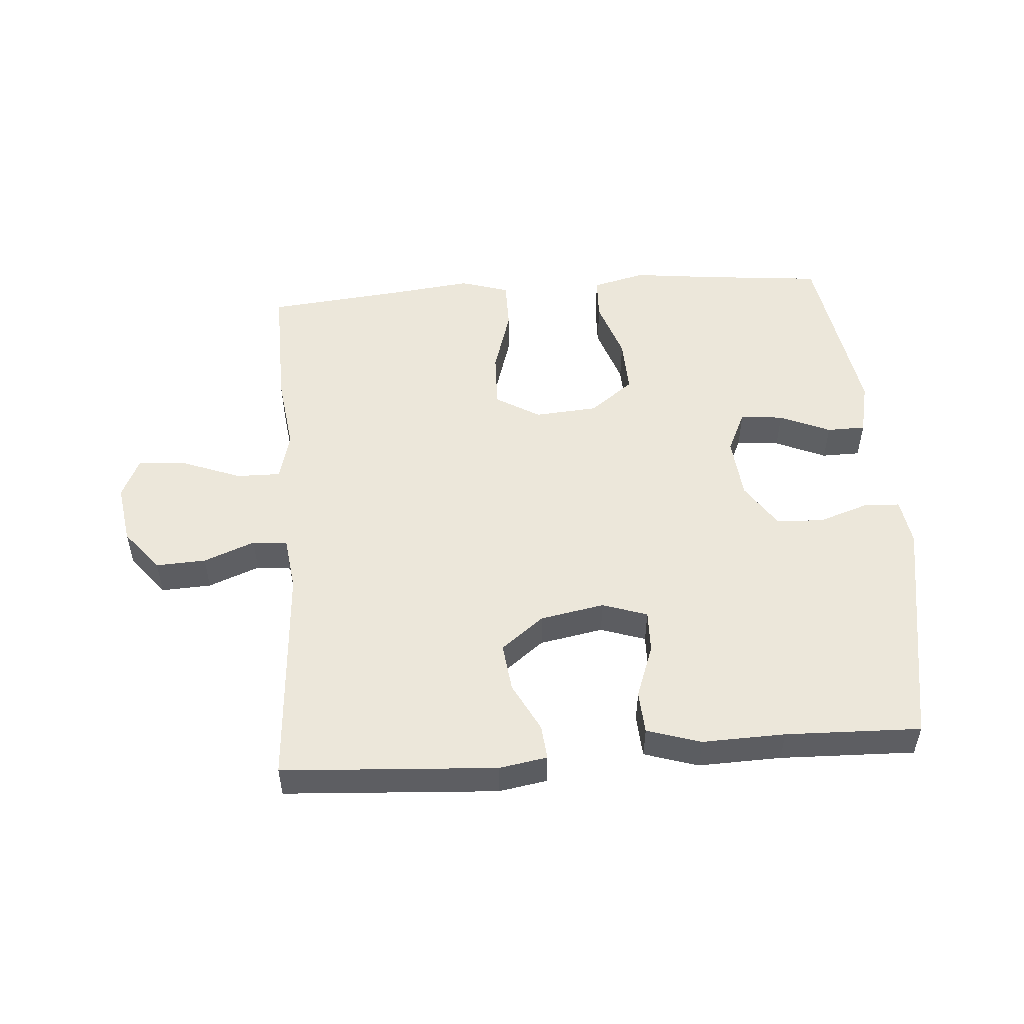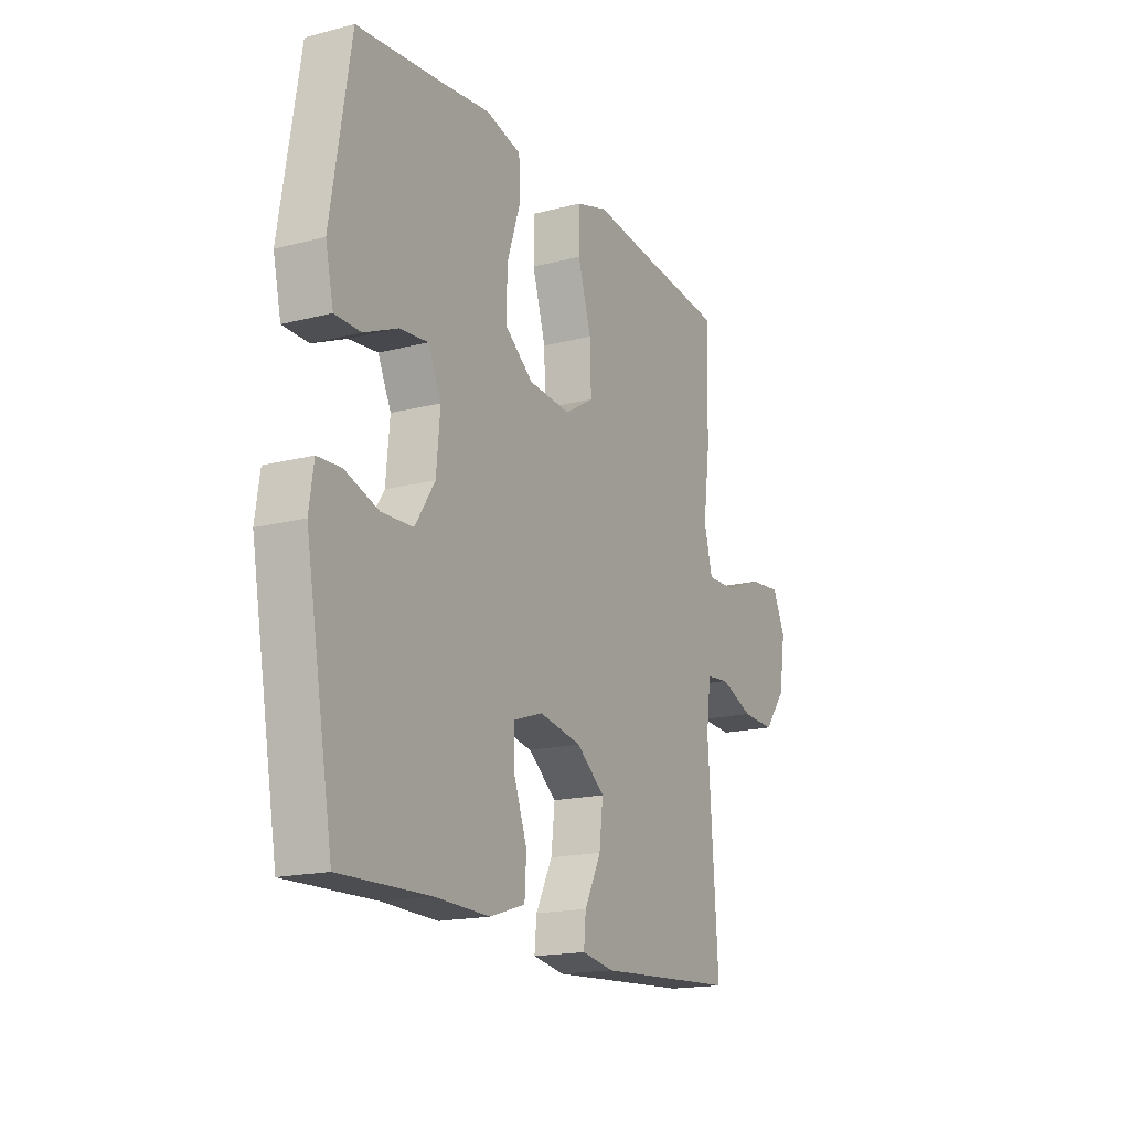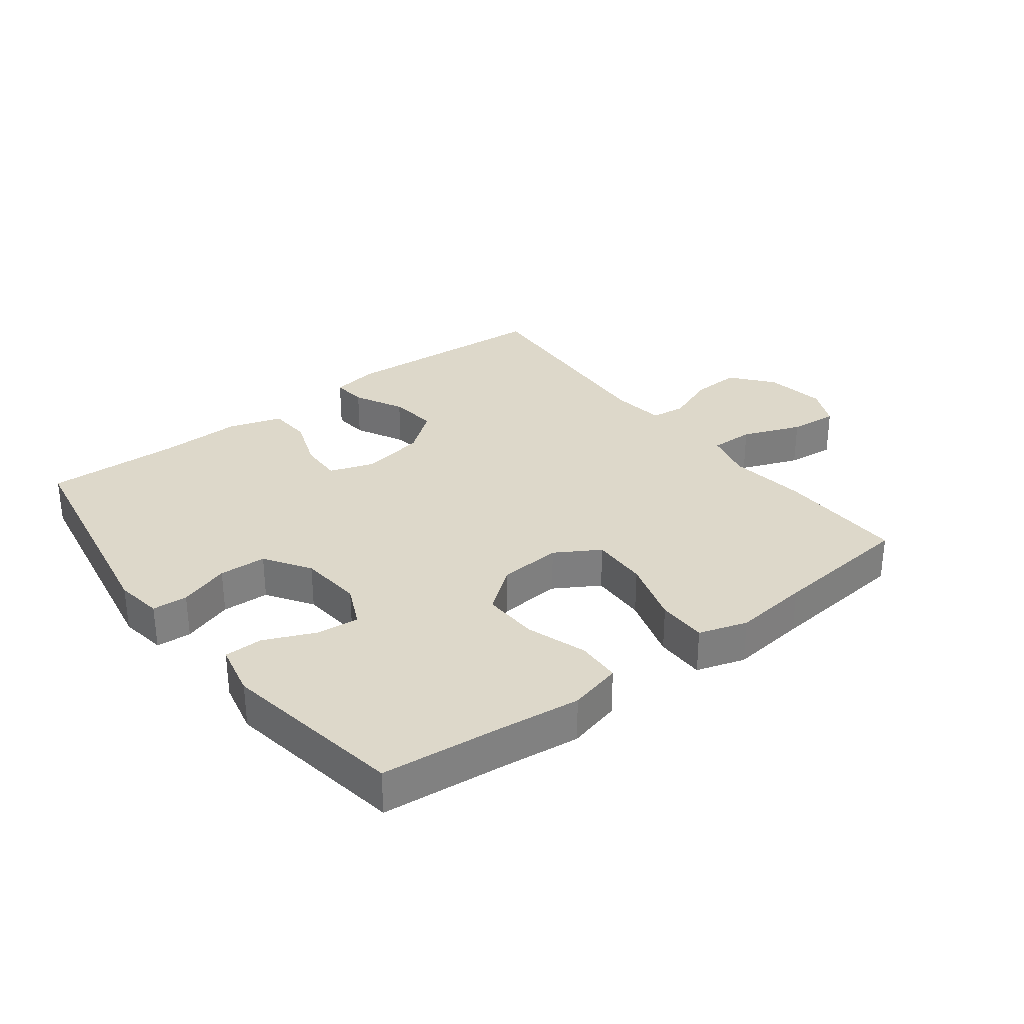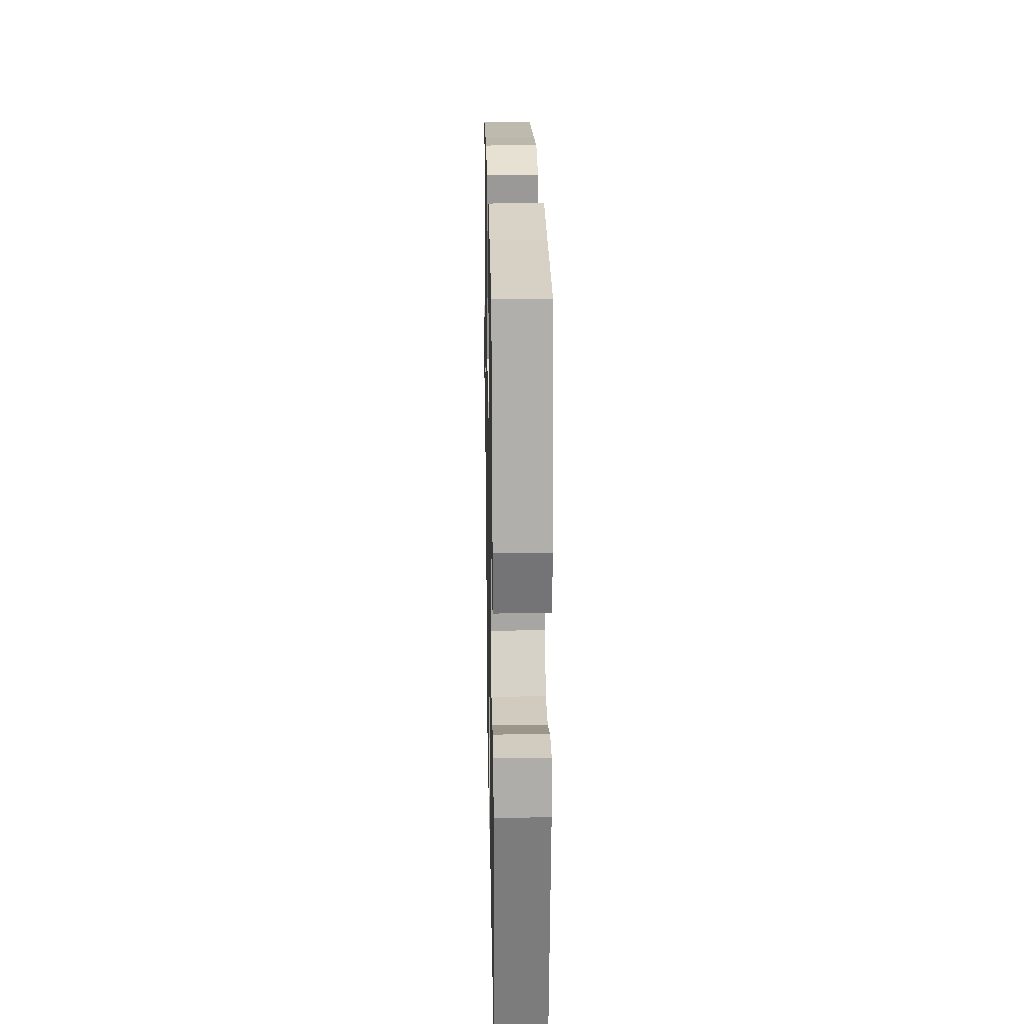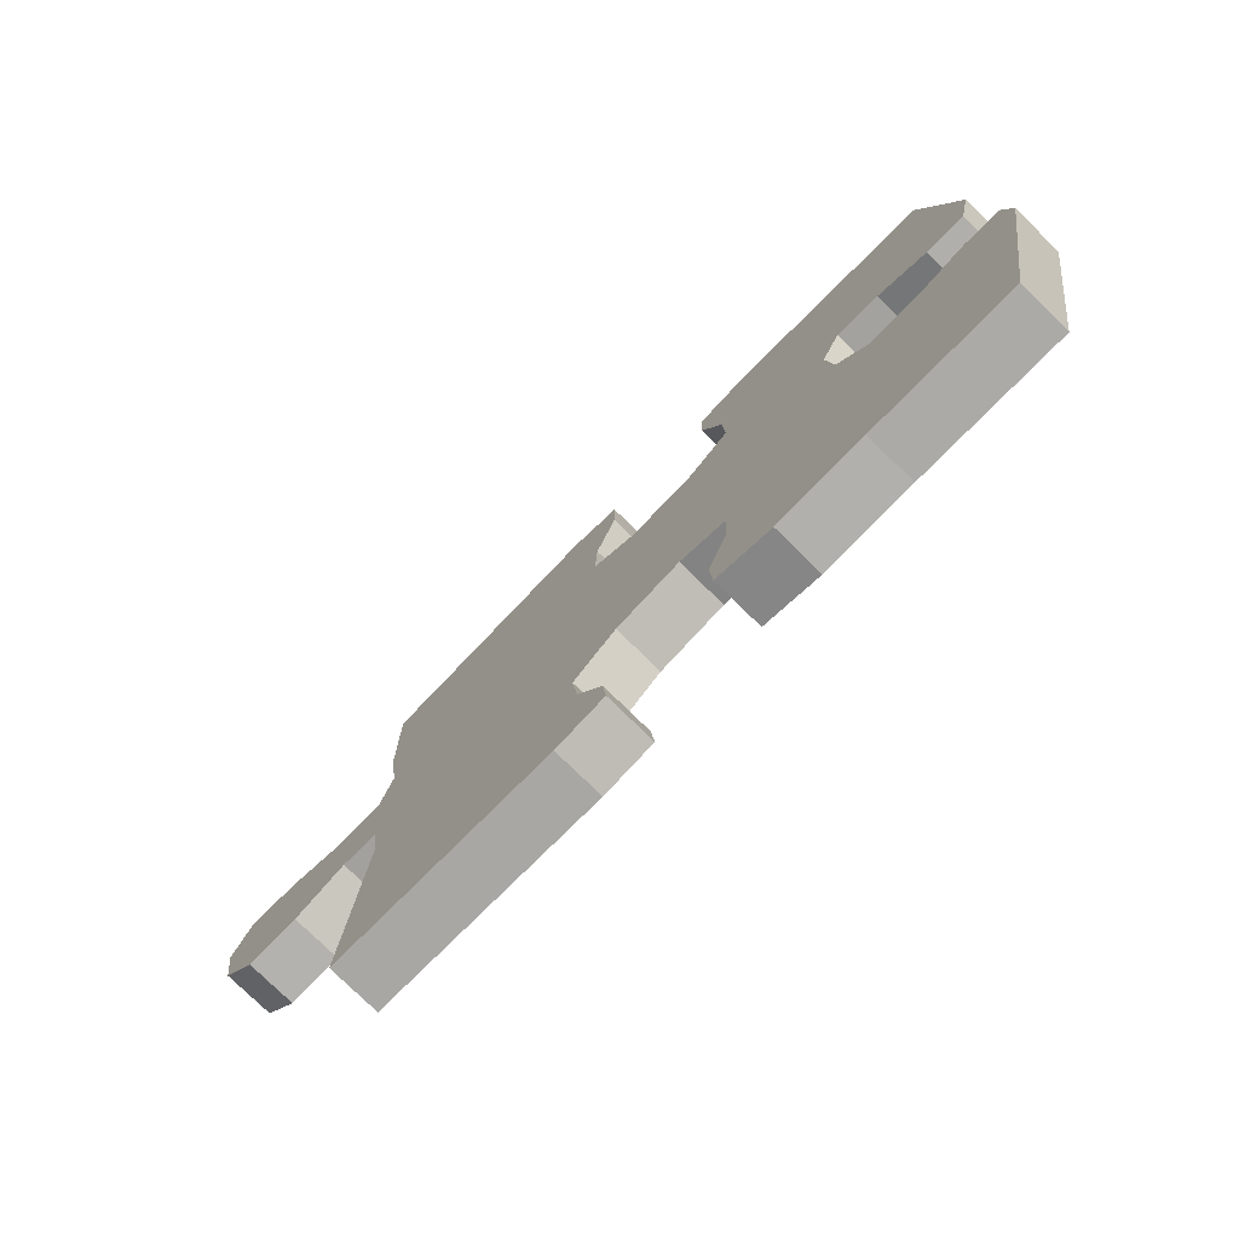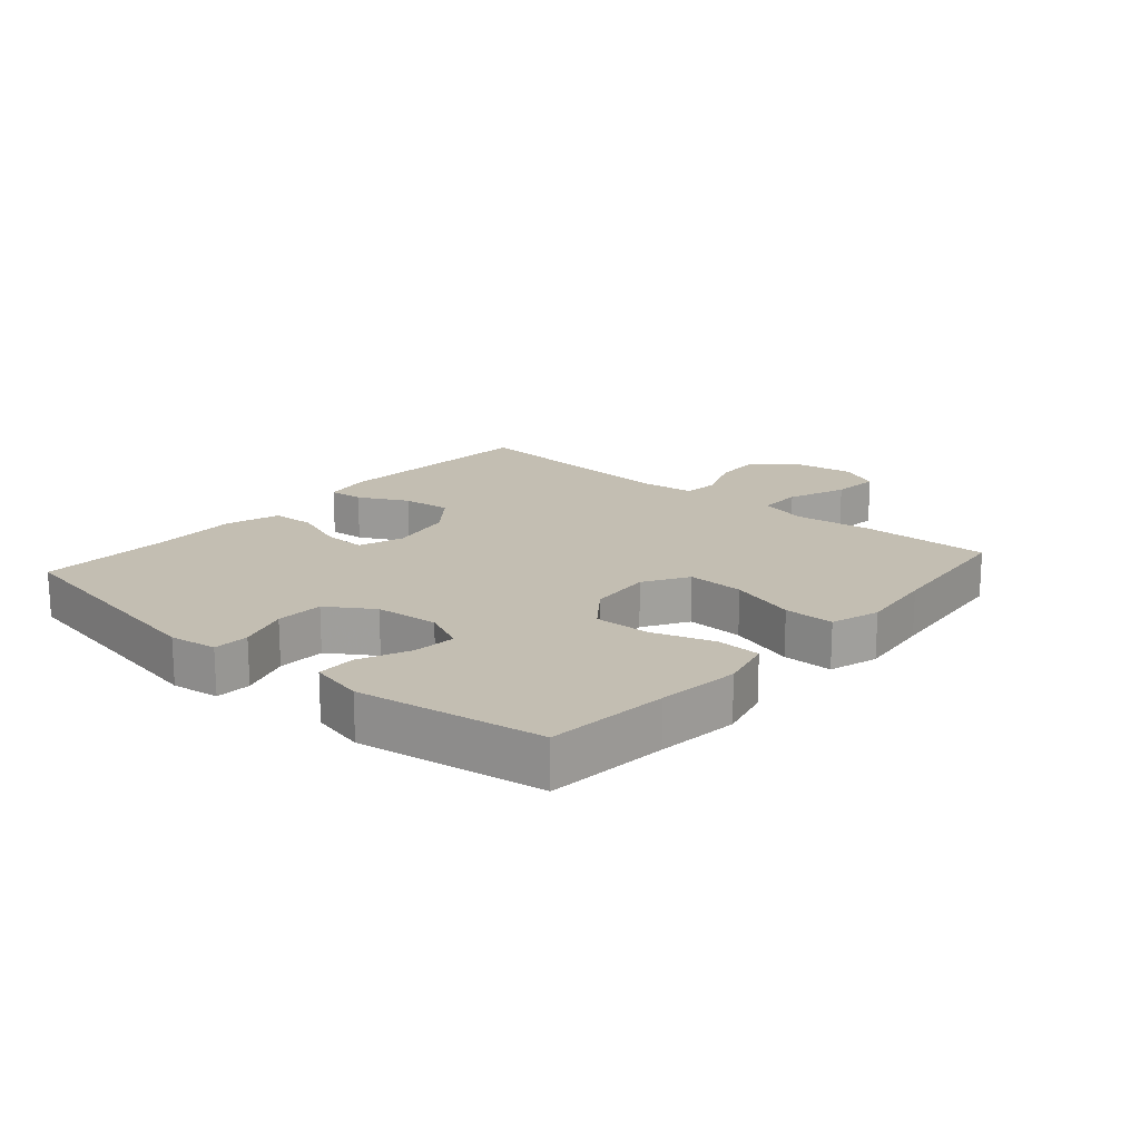
<metadata>
{"format":"obj","ext":"obj","renderer":"f3d","projection":"perspective","resolution":1024,"background":"white","views":[{"elev":51.3,"azim":175.7,"up":"+Y"},{"elev":-17.2,"azim":-62.6,"up":"+Z"},{"elev":31.0,"azim":-37.4,"up":"+Y"},{"elev":21.2,"azim":-91.1,"up":"+Z"},{"elev":-77.4,"azim":-134.4,"up":"+Z"},{"elev":17.5,"azim":-49.0,"up":"+Y"}]}
</metadata>
<code>
v -0.5 0.07 0.5
v -0.308 0.07 0.519
v -0.18 0.07 0.534
v -0.096 0.07 0.513
v -0.093 0.07 0.443
v -0.125 0.07 0.347
v -0.128 0.07 0.258
v -0.059 0.07 0.205
v 0.041 0.07 0.197
v 0.111 0.07 0.239
v 0.108 0.07 0.329
v 0.076 0.07 0.434
v 0.076 0.07 0.513
v 0.153 0.07 0.537
v 0.273 0.07 0.523
v 0.5 0.07 0.5
v 0.496 0.07 0.295
v 0.48 0.07 0.172
v 0.5 0.07 0.094
v 0.57 0.07 0.095
v 0.663 0.07 0.131
v 0.74 0.07 0.138
v 0.77 0.07 0.073
v 0.755 0.07 -0.023
v 0.702 0.07 -0.089
v 0.623 0.07 -0.085
v 0.542 0.07 -0.053
v 0.487 0.07 -0.059
v 0.476 0.07 -0.145
v 0.5 0.07 -0.5
v 0.162 0.07 -0.521
v 0.086 0.07 -0.508
v 0.091 0.07 -0.453
v 0.131 0.07 -0.375
v 0.14 0.07 -0.298
v 0.072 0.07 -0.245
v -0.029 0.07 -0.226
v -0.1 0.07 -0.25
v -0.098 0.07 -0.318
v -0.067 0.07 -0.403
v -0.071 0.07 -0.471
v -0.156 0.07 -0.498
v -0.287 0.07 -0.494
v -0.5 0.07 -0.5
v -0.566 0.07 -0.128
v -0.555 0.07 -0.053
v -0.499 0.07 -0.05
v -0.419 0.07 -0.077
v -0.344 0.07 -0.074
v -0.297 0.07 -0.002
v -0.288 0.07 0.098
v -0.319 0.07 0.165
v -0.387 0.07 0.158
v -0.467 0.07 0.123
v -0.528 0.07 0.124
v -0.547 0.07 0.209
v -0.5 0 0.5
v -0.308 0 0.519
v -0.18 0 0.534
v -0.096 0 0.513
v -0.093 0 0.443
v -0.125 0 0.347
v -0.128 0 0.258
v -0.059 0 0.205
v 0.041 0 0.197
v 0.111 0 0.239
v 0.108 0 0.329
v 0.076 0 0.434
v 0.076 0 0.513
v 0.153 0 0.537
v 0.273 0 0.523
v 0.5 0 0.5
v 0.496 0 0.295
v 0.48 0 0.172
v 0.5 0 0.094
v 0.57 0 0.095
v 0.663 0 0.131
v 0.74 0 0.138
v 0.77 0 0.073
v 0.755 0 -0.023
v 0.702 0 -0.089
v 0.623 0 -0.085
v 0.542 0 -0.053
v 0.487 0 -0.059
v 0.476 0 -0.145
v 0.5 0 -0.5
v 0.162 0 -0.521
v 0.086 0 -0.508
v 0.091 0 -0.453
v 0.131 0 -0.375
v 0.14 0 -0.298
v 0.072 0 -0.245
v -0.029 0 -0.226
v -0.1 0 -0.25
v -0.098 0 -0.318
v -0.067 0 -0.403
v -0.071 0 -0.471
v -0.156 0 -0.498
v -0.287 0 -0.494
v -0.5 0 -0.5
v -0.566 0 -0.128
v -0.555 0 -0.053
v -0.499 0 -0.05
v -0.419 0 -0.077
v -0.344 0 -0.074
v -0.297 0 -0.002
v -0.288 0 0.098
v -0.319 0 0.165
v -0.387 0 0.158
v -0.467 0 0.123
v -0.528 0 0.124
v -0.547 0 0.209
f 56 1 2
f 55 56 2
f 54 55 2
f 53 54 2
f 4 5 6
f 3 4 6
f 2 3 6
f 53 2 6
f 52 53 6
f 51 52 6 7
f 50 51 7 8
f 49 50 8 9
f 46 47 48
f 45 46 48
f 44 45 48
f 43 44 48
f 43 48 49
f 42 43 49
f 41 42 49
f 40 41 49
f 39 40 49
f 38 39 49
f 49 9 10
f 38 49 10
f 37 38 10
f 32 33 34
f 31 32 34
f 30 31 34
f 29 30 34
f 28 29 34 35
f 25 26 27
f 24 25 27
f 23 24 27
f 22 23 27
f 21 22 27
f 20 21 27
f 19 20 27 28
f 28 35 36
f 19 28 36
f 18 19 36
f 36 37 10
f 18 36 10
f 17 18 10
f 16 17 10
f 15 16 10
f 14 15 10 11
f 11 12 13 14
f 58 57 112
f 58 112 111
f 58 111 110
f 58 110 109
f 62 61 60
f 62 60 59
f 62 59 58
f 62 58 109
f 62 109 108
f 63 62 108 107
f 64 63 107 106
f 65 64 106 105
f 104 103 102
f 104 102 101
f 104 101 100
f 104 100 99
f 105 104 99
f 105 99 98
f 105 98 97
f 105 97 96
f 105 96 95
f 105 95 94
f 66 65 105
f 66 105 94
f 66 94 93
f 90 89 88
f 90 88 87
f 90 87 86
f 90 86 85
f 91 90 85 84
f 83 82 81
f 83 81 80
f 83 80 79
f 83 79 78
f 83 78 77
f 83 77 76
f 84 83 76 75
f 92 91 84
f 92 84 75
f 92 75 74
f 66 93 92
f 66 92 74
f 66 74 73
f 66 73 72
f 66 72 71
f 67 66 71 70
f 70 69 68 67
f 1 57 58 2
f 2 58 59 3
f 3 59 60 4
f 4 60 61 5
f 5 61 62 6
f 6 62 63 7
f 7 63 64 8
f 8 64 65 9
f 9 65 66 10
f 10 66 67 11
f 11 67 68 12
f 12 68 69 13
f 13 69 70 14
f 14 70 71 15
f 15 71 72 16
f 16 72 73 17
f 17 73 74 18
f 18 74 75 19
f 19 75 76 20
f 20 76 77 21
f 21 77 78 22
f 22 78 79 23
f 23 79 80 24
f 24 80 81 25
f 25 81 82 26
f 26 82 83 27
f 27 83 84 28
f 28 84 85 29
f 29 85 86 30
f 30 86 87 31
f 31 87 88 32
f 32 88 89 33
f 33 89 90 34
f 34 90 91 35
f 35 91 92 36
f 36 92 93 37
f 37 93 94 38
f 38 94 95 39
f 39 95 96 40
f 40 96 97 41
f 41 97 98 42
f 42 98 99 43
f 43 99 100 44
f 44 100 101 45
f 45 101 102 46
f 46 102 103 47
f 47 103 104 48
f 48 104 105 49
f 49 105 106 50
f 50 106 107 51
f 51 107 108 52
f 52 108 109 53
f 53 109 110 54
f 54 110 111 55
f 55 111 112 56
f 56 112 57 1

</code>
